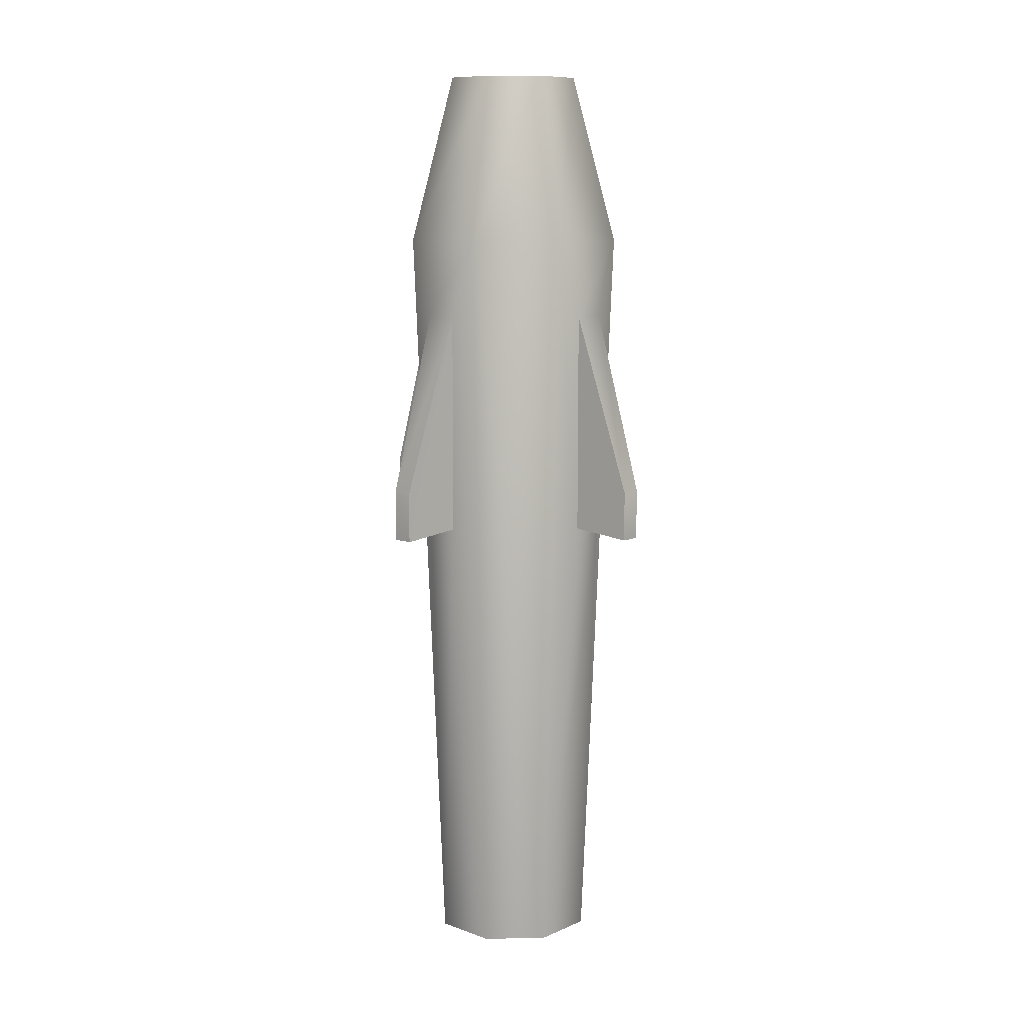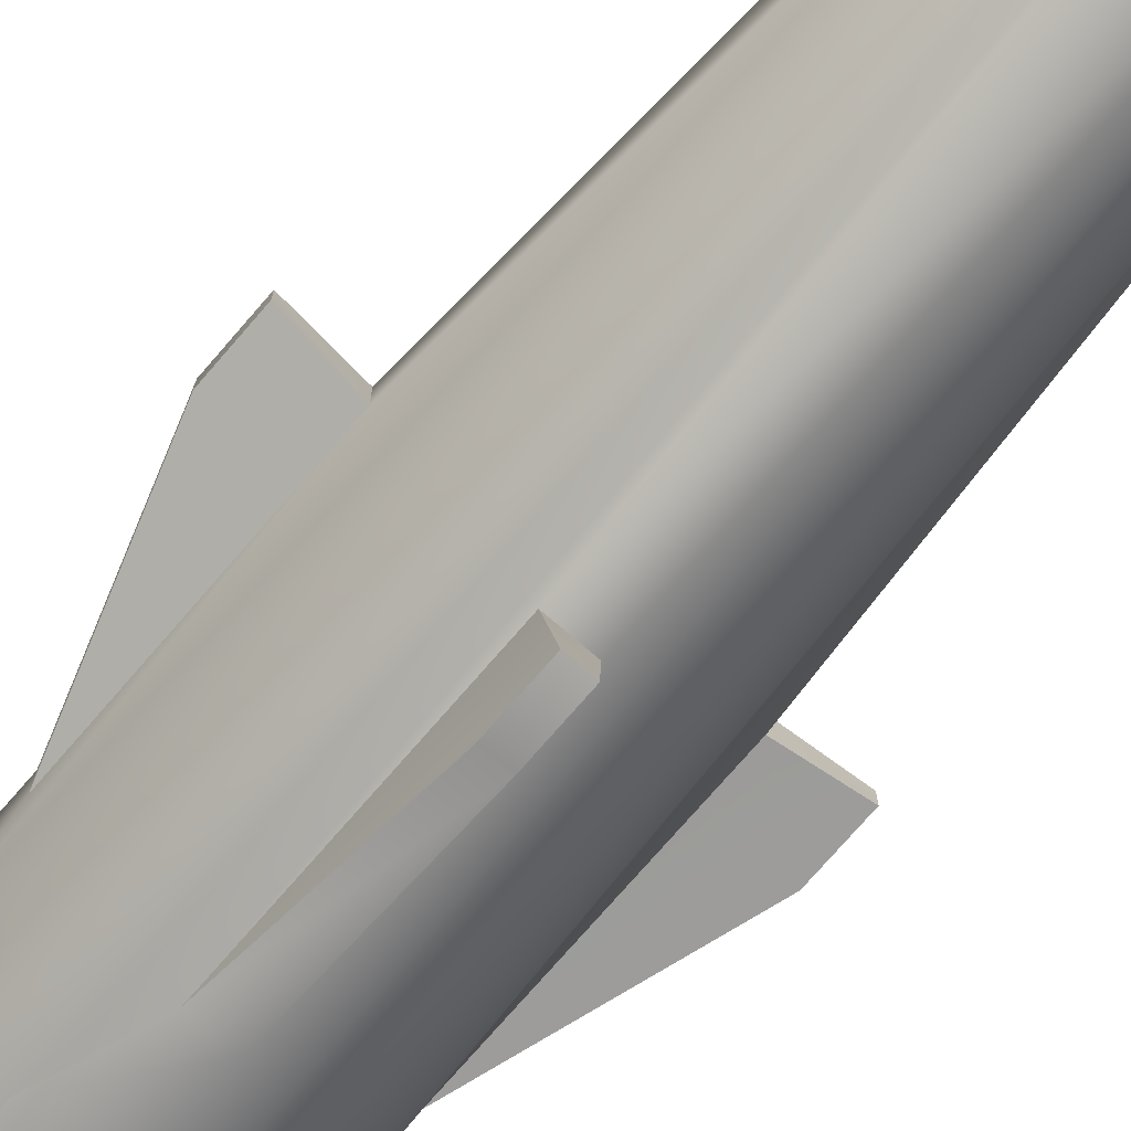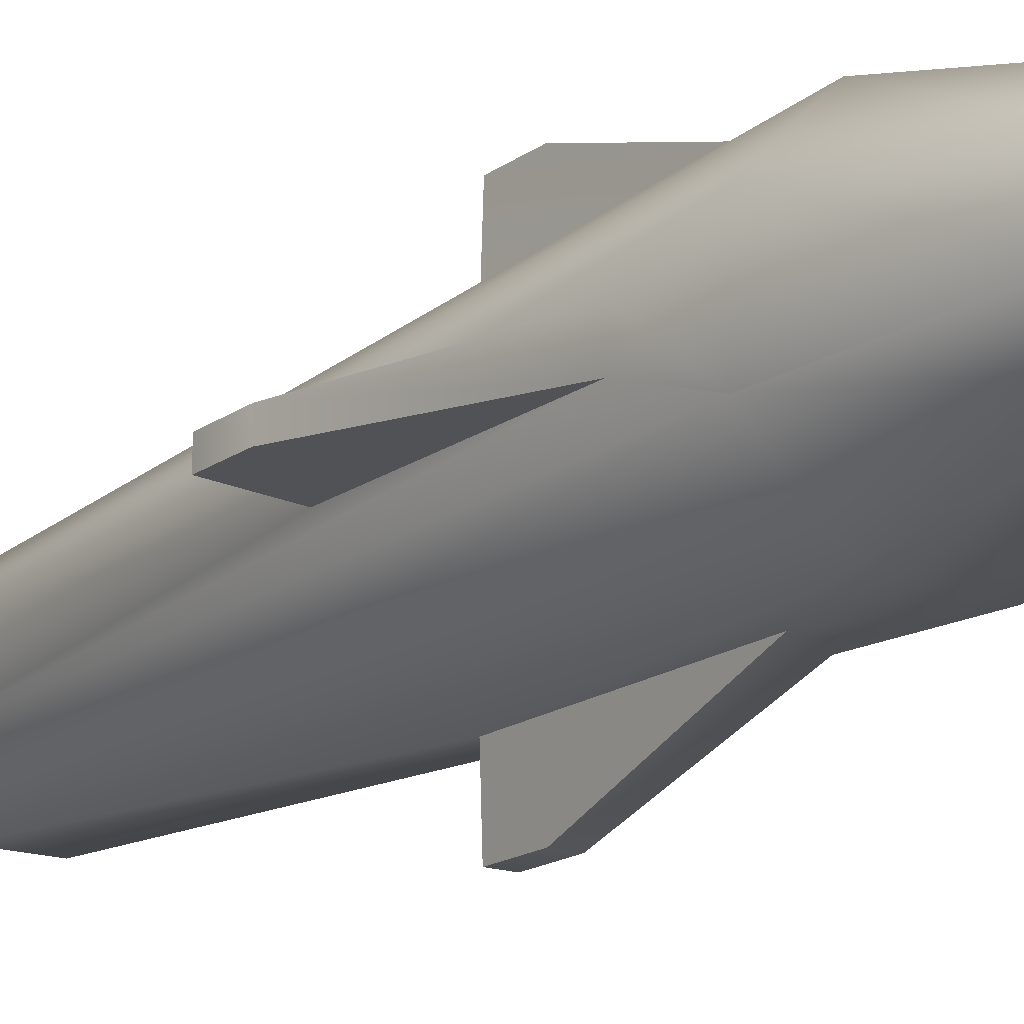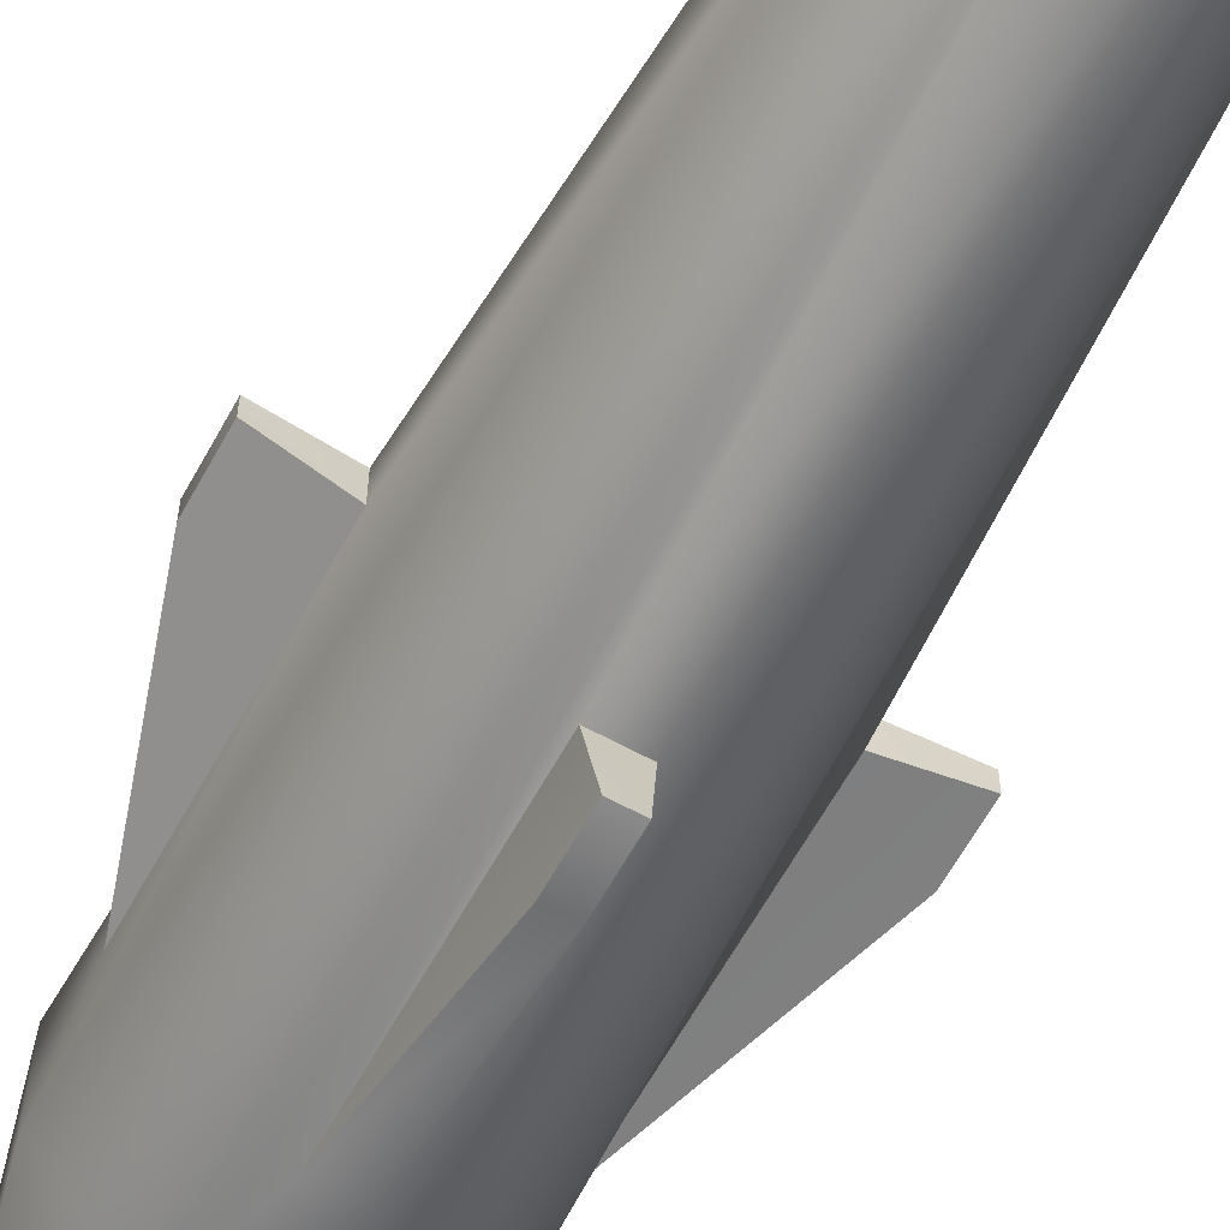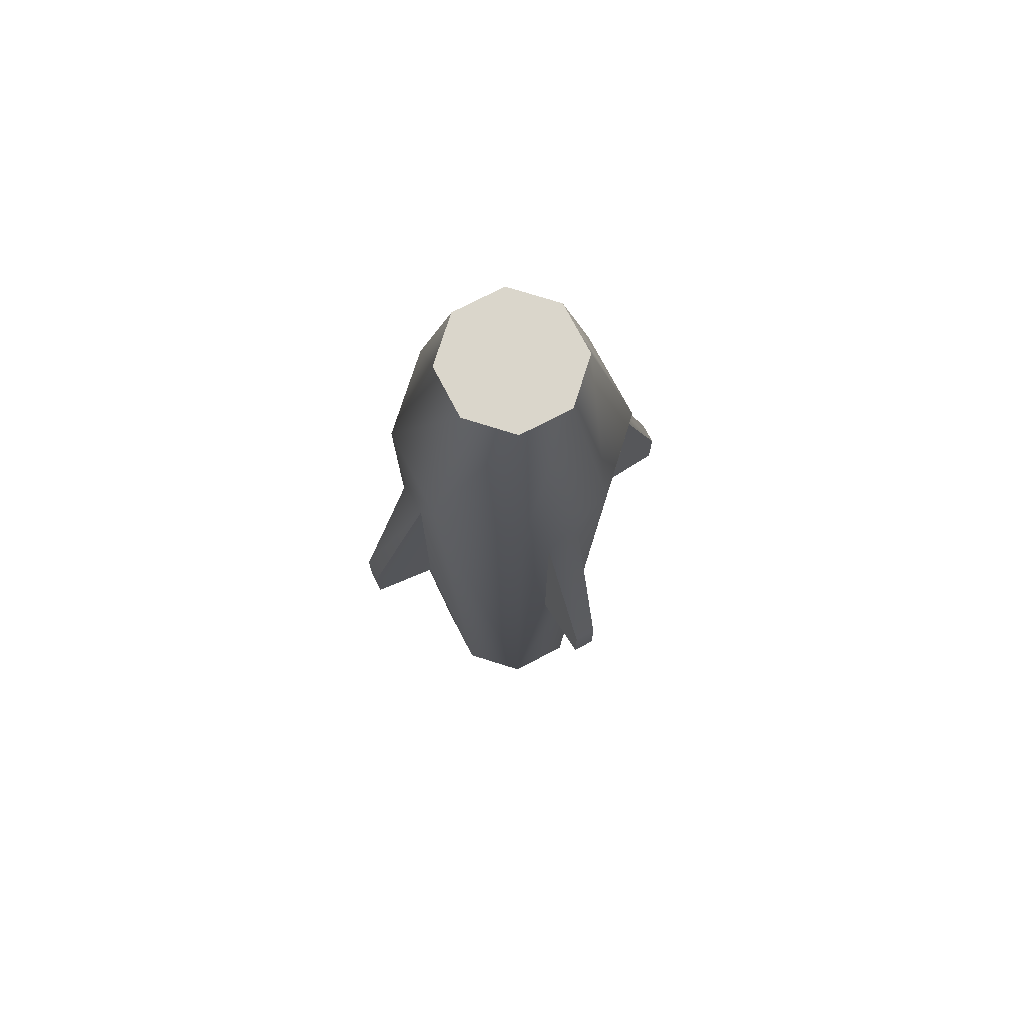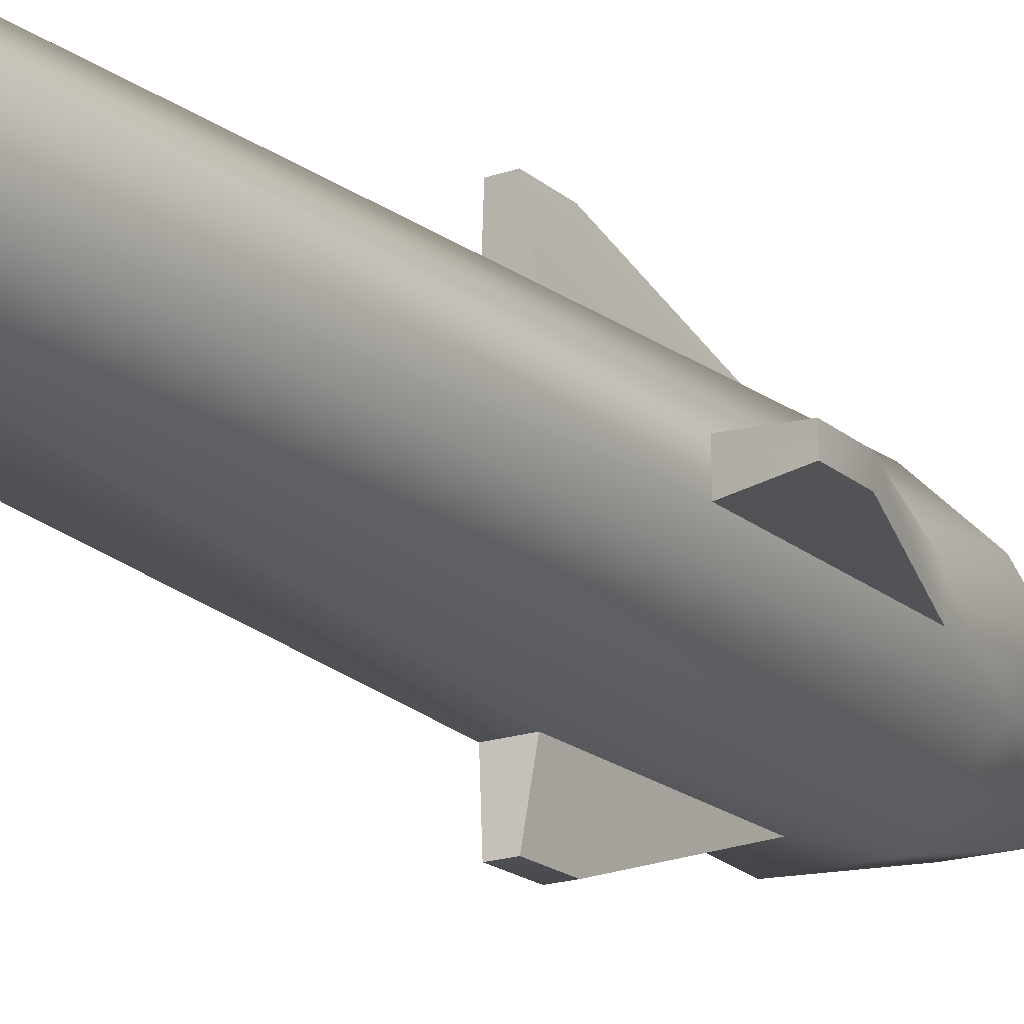
<metadata>
{"format":"obj","ext":"obj","renderer":"f3d","projection":"perspective","resolution":1024,"background":"white","views":[{"elev":10.0,"azim":-47.4,"up":"+Y"},{"elev":-74.4,"azim":-40.8,"up":"+Z"},{"elev":-16.9,"azim":144.7,"up":"+Z"},{"elev":-63.2,"azim":-28.9,"up":"+Z"},{"elev":73.7,"azim":152.5,"up":"+Y"},{"elev":-19.0,"azim":33.2,"up":"+Z"}]}
</metadata>
<code>
o Missile
v 0.03442 0.1839 -0.08314
v 0.01282 0.1228 -0.08565
v 0.01282 -0.0523 -0.08565
v 0.02496 -0.4162 -0.0603
v 0.08313 0.1839 -0.03445
v 0.02058 0.3156 -0.0497
v 0.0497 0.3156 -0.02059
v 0.06029 -0.4162 -0.02498
v 0.08564 0.1228 -0.01285
v 0.08564 -0.0523 -0.01285
v -0.08314 0.1839 -0.03442
v -0.0497 0.3156 -0.02058
v -0.0497 0.3156 0.02059
v -0.08313 0.1839 0.03445
v -0.08565 0.1228 -0.01282
v -0.08564 0.1228 0.01285
v -0.1317 -0.01782 -0.007866
v -0.1317 -0.01782 0.007906
v -0.02497 -0.4162 0.0603
v -0.01282 -0.0523 0.08565
v 0.01285 -0.0523 0.08564
v 0.02498 -0.4162 0.06029
v -0.0603 -0.4162 -0.02497
v -0.06029 -0.4162 0.02498
v -0.02497 -0.4162 0.0603
v -0.02499 -0.4162 -0.06029
v 0.02498 -0.4162 0.06029
v 0.02496 -0.4162 -0.0603
v 0.0603 -0.4162 0.02497
v 0.06029 -0.4162 -0.02498
v 0.08565 -0.0523 0.01282
v 0.1317 -0.05723 0.007866
v 0.1317 -0.05723 -0.007906
v 0.08564 -0.0523 -0.01285
v -0.08565 -0.0523 -0.01282
v -0.1317 -0.05723 -0.007866
v -0.1317 -0.05723 0.007906
v -0.08564 -0.0523 0.01285
v 0.08564 -0.0523 -0.01285
v 0.1317 -0.05723 -0.007906
v 0.1317 -0.01782 -0.007906
v 0.08564 0.1228 -0.01285
v -0.08314 0.1839 -0.03442
v -0.08565 0.1228 -0.01282
v -0.08565 -0.0523 -0.01282
v -0.0603 -0.4162 -0.02497
v -0.03445 0.1839 -0.08313
v -0.0497 0.3156 -0.02058
v -0.02059 0.3156 -0.0497
v -0.02499 -0.4162 -0.06029
v -0.01285 0.1228 -0.08564
v -0.01285 -0.0523 -0.08564
v 0.02498 -0.4162 0.06029
v 0.01285 -0.0523 0.08564
v 0.01285 0.1228 0.08564
v 0.03445 0.1839 0.08313
v 0.0603 -0.4162 0.02497
v 0.08314 0.1839 0.03442
v 0.08565 -0.0523 0.01282
v 0.08565 0.1228 0.01282
v 0.0497 0.3156 0.02058
v 0.02059 0.3156 0.0497
v -0.03442 0.1839 0.08314
v -0.01282 0.1228 0.08565
v -0.01282 -0.0523 0.08565
v -0.02497 -0.4162 0.0603
v -0.08313 0.1839 0.03445
v -0.02058 0.3156 0.0497
v -0.0497 0.3156 0.02059
v -0.06029 -0.4162 0.02498
v -0.08564 0.1228 0.01285
v -0.08564 -0.0523 0.01285
v 0.0603 -0.4162 0.02497
v 0.08565 -0.0523 0.01282
v 0.08564 -0.0523 -0.01285
v 0.06029 -0.4162 -0.02498
v 0.02496 -0.4162 -0.0603
v 0.01282 -0.0523 -0.08565
v -0.01285 -0.0523 -0.08564
v -0.02499 -0.4162 -0.06029
v -0.0603 -0.4162 -0.02497
v -0.08565 -0.0523 -0.01282
v -0.08564 -0.0523 0.01285
v -0.06029 -0.4162 0.02498
v 0.007905 -0.05723 0.1317
v -0.007866 -0.05723 0.1317
v -0.007866 -0.01782 0.1317
v 0.007905 -0.01782 0.1317
v -0.1317 -0.05723 0.007906
v -0.1317 -0.05723 -0.007866
v -0.1317 -0.01782 -0.007866
v -0.1317 -0.01782 0.007906
v -0.007906 -0.05723 -0.1317
v 0.007866 -0.05723 -0.1317
v 0.007866 -0.01782 -0.1317
v -0.007906 -0.01782 -0.1317
v 0.1317 -0.05723 -0.007906
v 0.1317 -0.05723 0.007866
v 0.1317 -0.01782 0.007866
v 0.1317 -0.01782 -0.007906
v 0.08564 0.1228 -0.01285
v 0.1317 -0.01782 -0.007906
v 0.1317 -0.01782 0.007866
v 0.08565 0.1228 0.01282
v 0.08313 0.1839 -0.03445
v 0.08314 0.1839 0.03442
v 0.0497 0.3156 -0.02059
v 0.0497 0.3156 0.02058
v -0.08565 0.1228 -0.01282
v -0.1317 -0.01782 -0.007866
v -0.1317 -0.05723 -0.007866
v -0.08565 -0.0523 -0.01282
v -0.01282 -0.0523 0.08565
v -0.007866 -0.05723 0.1317
v 0.007905 -0.05723 0.1317
v 0.01285 -0.0523 0.08564
v 0.08565 0.1228 0.01282
v 0.1317 -0.01782 0.007866
v 0.1317 -0.05723 0.007866
v 0.08565 -0.0523 0.01282
v -0.01285 -0.0523 -0.08564
v -0.007906 -0.05723 -0.1317
v -0.007906 -0.01782 -0.1317
v -0.01285 0.1228 -0.08564
v 0.01285 0.1228 0.08564
v 0.007905 -0.01782 0.1317
v -0.007866 -0.01782 0.1317
v -0.01282 0.1228 0.08565
v 0.03445 0.1839 0.08313
v -0.03442 0.1839 0.08314
v 0.02059 0.3156 0.0497
v -0.02058 0.3156 0.0497
v 0.01282 -0.0523 -0.08565
v 0.007866 -0.05723 -0.1317
v -0.007906 -0.05723 -0.1317
v -0.01285 -0.0523 -0.08564
v 0.01285 -0.0523 0.08564
v 0.007905 -0.05723 0.1317
v 0.007905 -0.01782 0.1317
v 0.01285 0.1228 0.08564
v -0.01285 0.1228 -0.08564
v -0.007906 -0.01782 -0.1317
v 0.007866 -0.01782 -0.1317
v 0.01282 0.1228 -0.08565
v -0.03445 0.1839 -0.08313
v 0.03442 0.1839 -0.08314
v -0.02059 0.3156 -0.0497
v 0.02058 0.3156 -0.0497
v -0.01282 0.1228 0.08565
v -0.007866 -0.01782 0.1317
v -0.007866 -0.05723 0.1317
v -0.01282 -0.0523 0.08565
v 0.01282 0.1228 -0.08565
v 0.007866 -0.01782 -0.1317
v 0.007866 -0.05723 -0.1317
v 0.01282 -0.0523 -0.08565
v -0.08564 -0.0523 0.01285
v -0.1317 -0.05723 0.007906
v -0.1317 -0.01782 0.007906
v -0.08564 0.1228 0.01285
v -0.02058 0.3156 0.0497
v -0.0497 0.3156 0.02059
v -0.0497 0.3156 -0.02058
v 0.02059 0.3156 0.0497
v -0.02059 0.3156 -0.0497
v 0.0497 0.3156 0.02058
v 0.02058 0.3156 -0.0497
v 0.0497 0.3156 -0.02059
f 3 2 1
f 4 3 1
f 1 5 4
f 1 6 5
f 6 7 5
f 5 8 4
f 5 9 8
f 9 10 8
f 13 12 11
f 14 13 11
f 11 15 14
f 15 16 14
f 15 17 16
f 17 18 16
f 21 20 19
f 22 21 19
f 25 24 23
f 23 26 25
f 26 27 25
f 26 28 27
f 28 29 27
f 28 30 29
f 33 32 31
f 34 33 31
f 37 36 35
f 38 37 35
f 41 40 39
f 42 41 39
f 45 44 43
f 46 45 43
f 43 47 46
f 43 48 47
f 48 49 47
f 47 50 46
f 47 51 50
f 51 52 50
f 55 54 53
f 56 55 53
f 56 53 57
f 58 56 57
f 57 59 58
f 59 60 58
f 58 61 56
f 61 62 56
f 65 64 63
f 66 65 63
f 63 67 66
f 63 68 67
f 68 69 67
f 67 70 66
f 67 71 70
f 71 72 70
f 75 74 73
f 76 75 73
f 79 78 77
f 80 79 77
f 83 82 81
f 84 83 81
f 87 86 85
f 88 87 85
f 91 90 89
f 92 91 89
f 95 94 93
f 96 95 93
f 99 98 97
f 100 99 97
f 103 102 101
f 104 103 101
f 104 101 105
f 106 104 105
f 105 107 106
f 107 108 106
f 111 110 109
f 112 111 109
f 115 114 113
f 116 115 113
f 119 118 117
f 120 119 117
f 123 122 121
f 124 123 121
f 127 126 125
f 128 127 125
f 128 125 129
f 130 128 129
f 129 131 130
f 131 132 130
f 135 134 133
f 136 135 133
f 139 138 137
f 140 139 137
f 143 142 141
f 144 143 141
f 144 141 145
f 146 144 145
f 145 147 146
f 147 148 146
f 151 150 149
f 152 151 149
f 155 154 153
f 156 155 153
f 159 158 157
f 160 159 157
f 163 162 161
f 161 164 163
f 164 165 163
f 164 166 165
f 166 167 165
f 166 168 167

</code>
